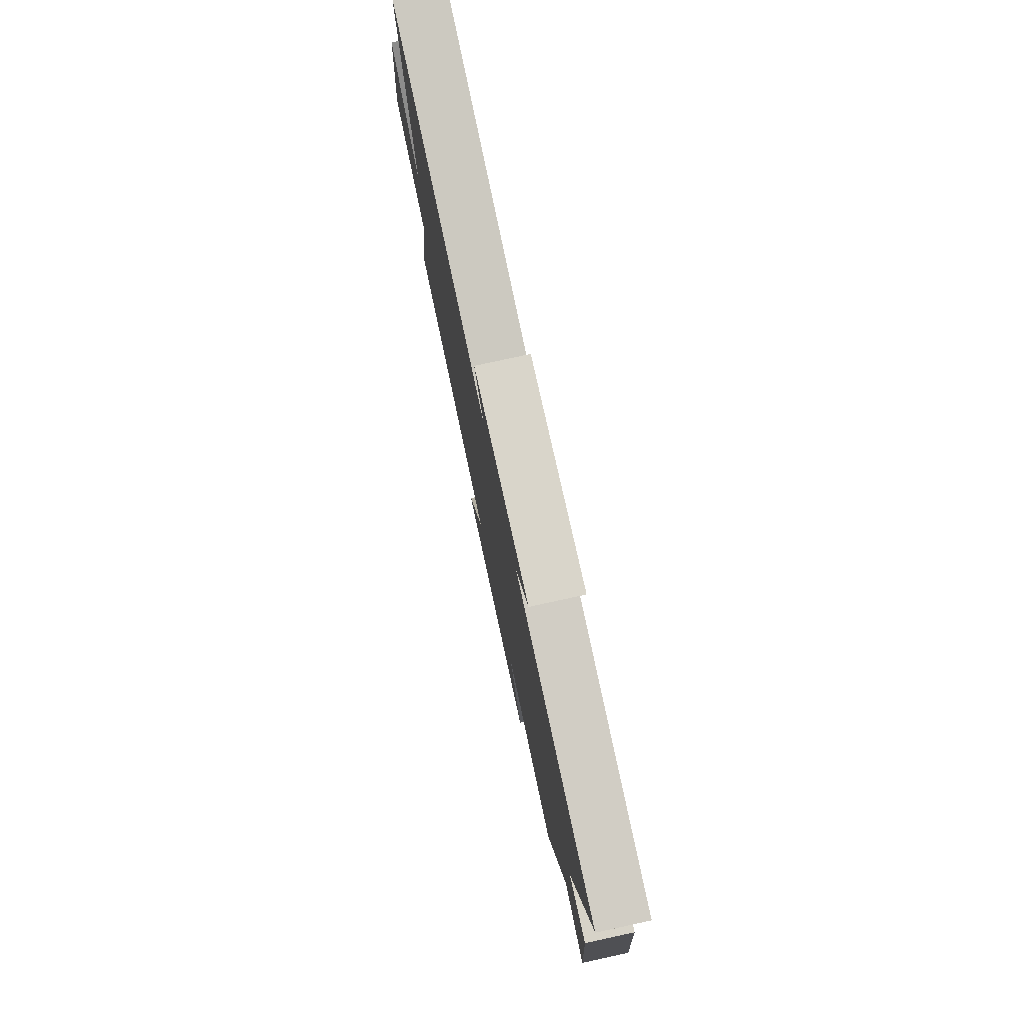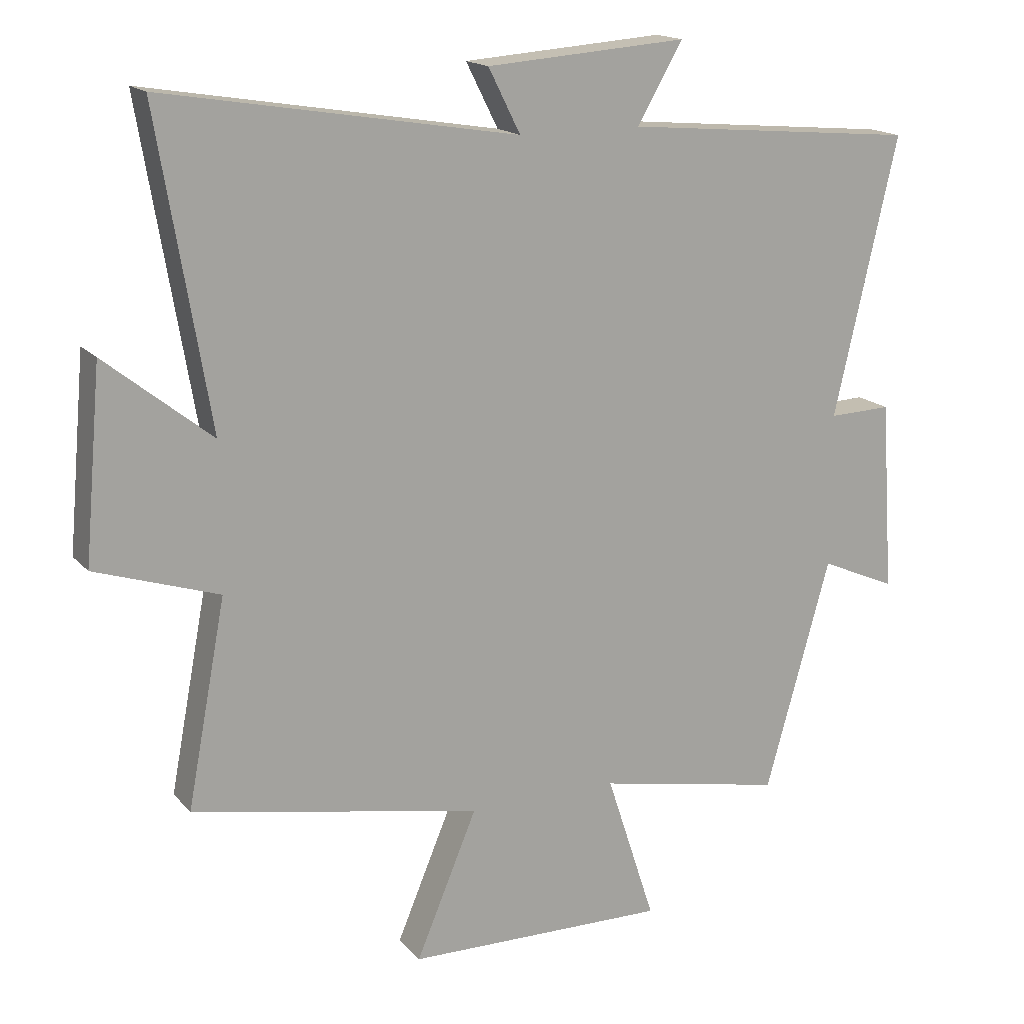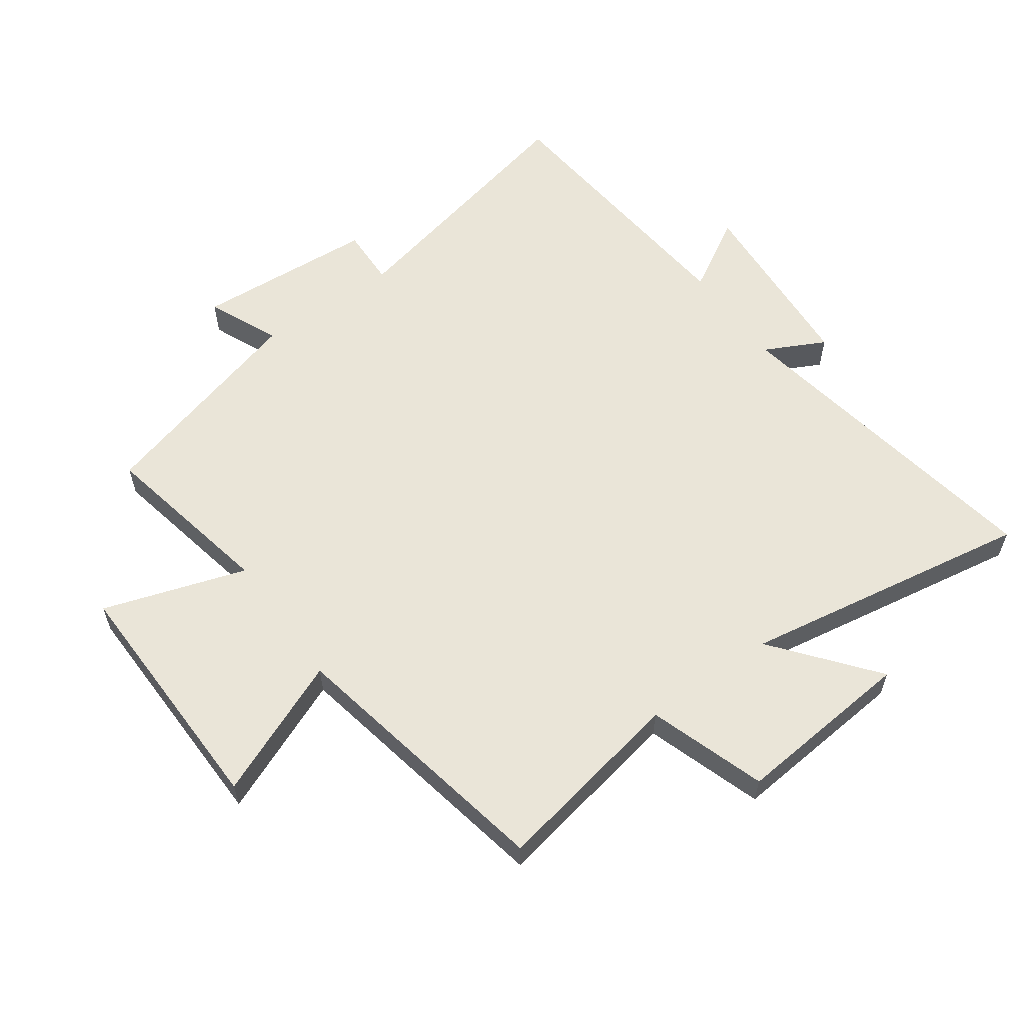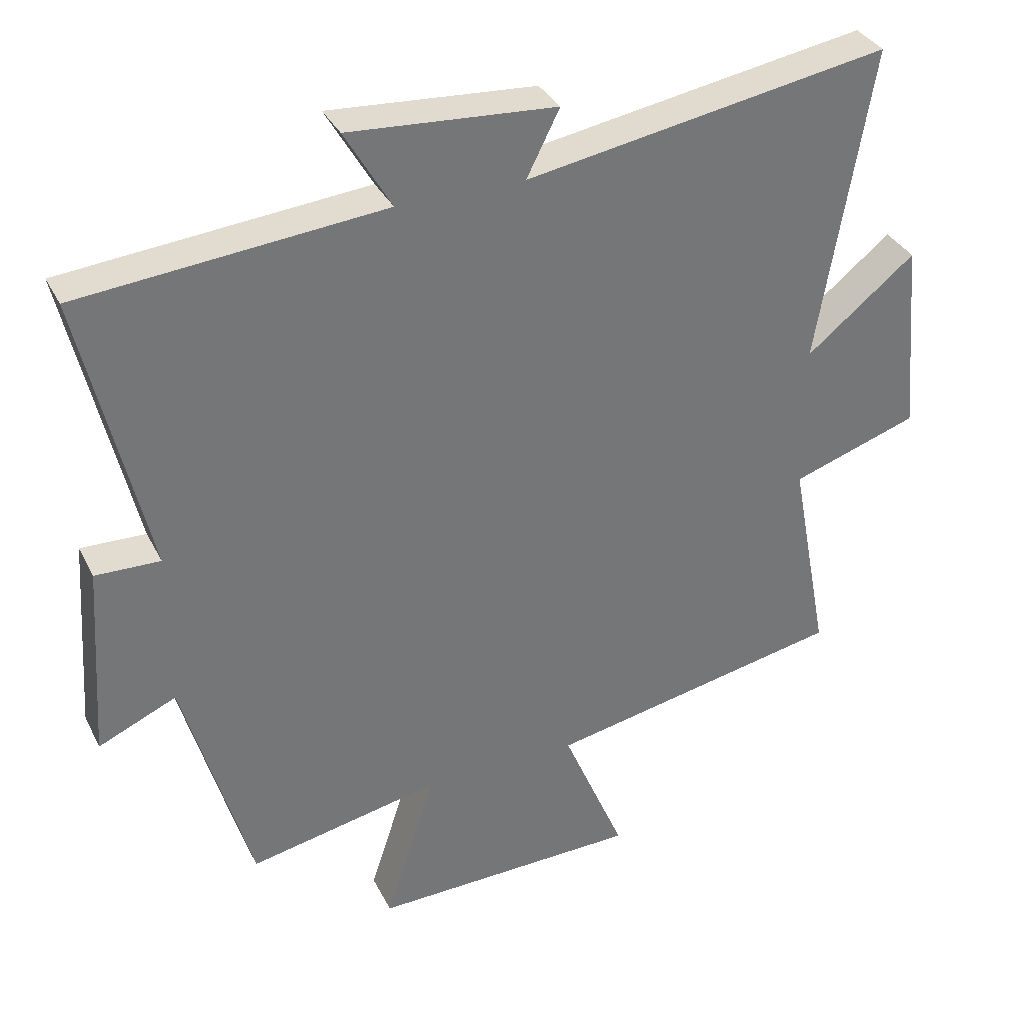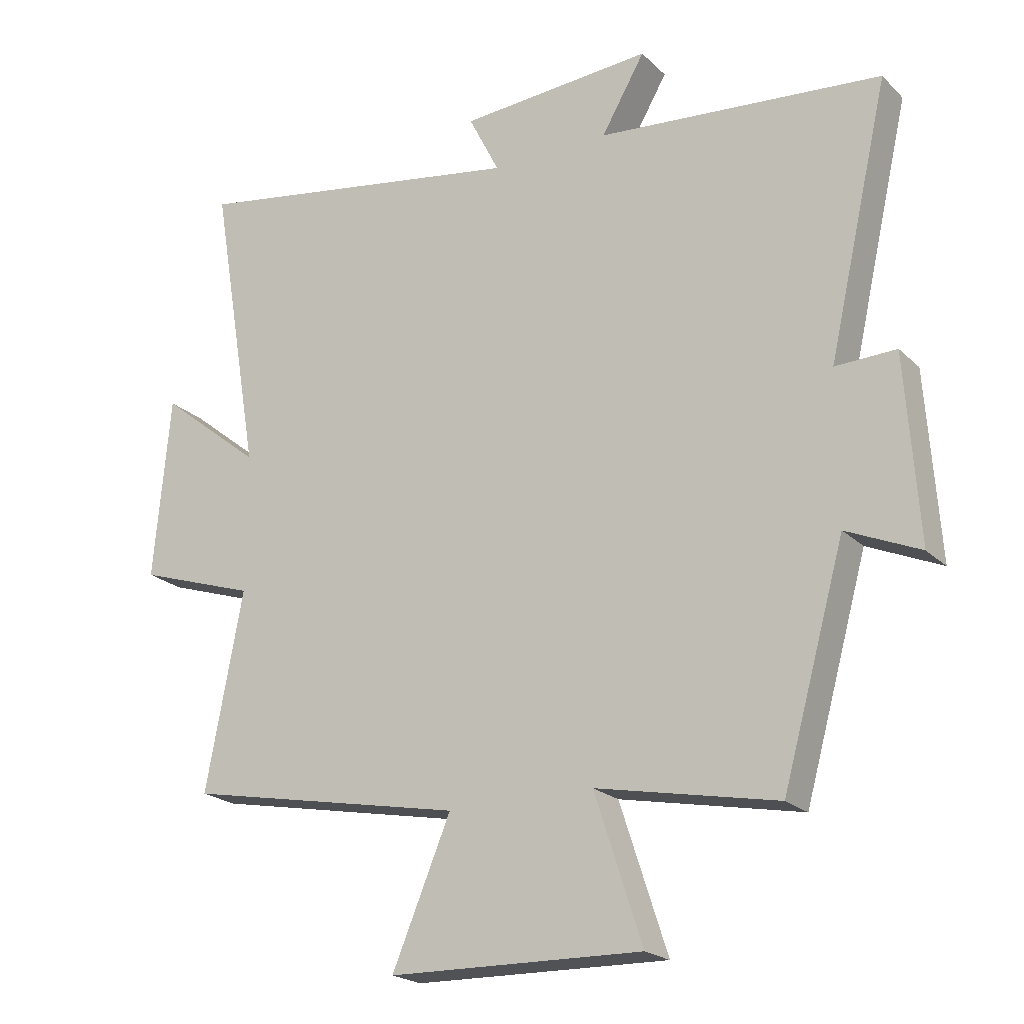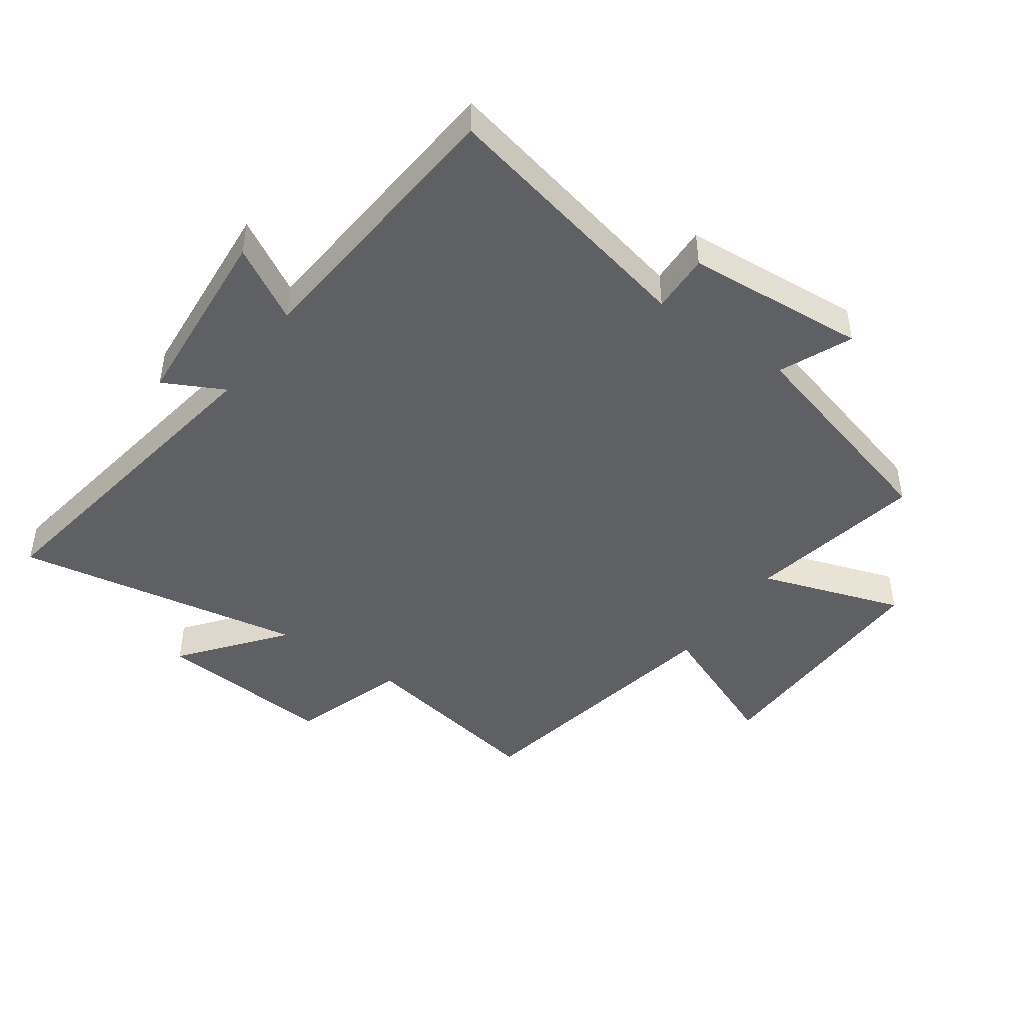
<metadata>
{"format":"obj","ext":"obj","renderer":"f3d","projection":"perspective","resolution":1024,"background":"white","views":[{"elev":78.3,"azim":77.7,"up":"+Z"},{"elev":16.7,"azim":-26.9,"up":"+Z"},{"elev":58.8,"azim":-125.6,"up":"+Y"},{"elev":34.6,"azim":156.2,"up":"+Z"},{"elev":-21.2,"azim":31.9,"up":"+Z"},{"elev":-45.0,"azim":55.1,"up":"+Y"}]}
</metadata>
<code>
v -0.579 0.07 0.59
v -0.041 0.07 0.5
v -0.09 0.07 0.597
v 0.216 0.07 0.619
v 0.147 0.07 0.5
v 0.597 0.07 0.459
v 0.5 0.07 0.035
v 0.596 0.07 0.038
v 0.616 0.07 -0.254
v 0.5 0.07 -0.203
v 0.401 0.07 -0.557
v 0.115 0.07 -0.5
v 0.19 0.07 -0.73
v -0.21 0.07 -0.722
v -0.117 0.07 -0.5
v -0.559 0.07 -0.414
v -0.5 0.07 -0.102
v -0.688 0.07 -0.04
v -0.662 0.07 0.25
v -0.5 0.07 0.12
v -0.579 0 0.59
v -0.041 0 0.5
v -0.09 0 0.597
v 0.216 0 0.619
v 0.147 0 0.5
v 0.597 0 0.459
v 0.5 0 0.035
v 0.596 0 0.038
v 0.616 0 -0.254
v 0.5 0 -0.203
v 0.401 0 -0.557
v 0.115 0 -0.5
v 0.19 0 -0.73
v -0.21 0 -0.722
v -0.117 0 -0.5
v -0.559 0 -0.414
v -0.5 0 -0.102
v -0.688 0 -0.04
v -0.662 0 0.25
v -0.5 0 0.12
f 17 18 19 20
f 15 16 17
f 15 17 20
f 12 13 14 15
f 20 1 2
f 15 20 2
f 12 15 2
f 10 11 12 2
f 7 8 9 10
f 5 6 7
f 10 2 3
f 7 10 3
f 5 7 3
f 3 4 5
f 40 39 38 37
f 37 36 35
f 40 37 35
f 35 34 33 32
f 22 21 40
f 22 40 35
f 22 35 32
f 22 32 31 30
f 30 29 28 27
f 27 26 25
f 23 22 30
f 23 30 27
f 23 27 25
f 25 24 23
f 1 21 22 2
f 2 22 23 3
f 3 23 24 4
f 4 24 25 5
f 5 25 26 6
f 6 26 27 7
f 7 27 28 8
f 8 28 29 9
f 9 29 30 10
f 10 30 31 11
f 11 31 32 12
f 12 32 33 13
f 13 33 34 14
f 14 34 35 15
f 15 35 36 16
f 16 36 37 17
f 17 37 38 18
f 18 38 39 19
f 19 39 40 20
f 20 40 21 1

</code>
